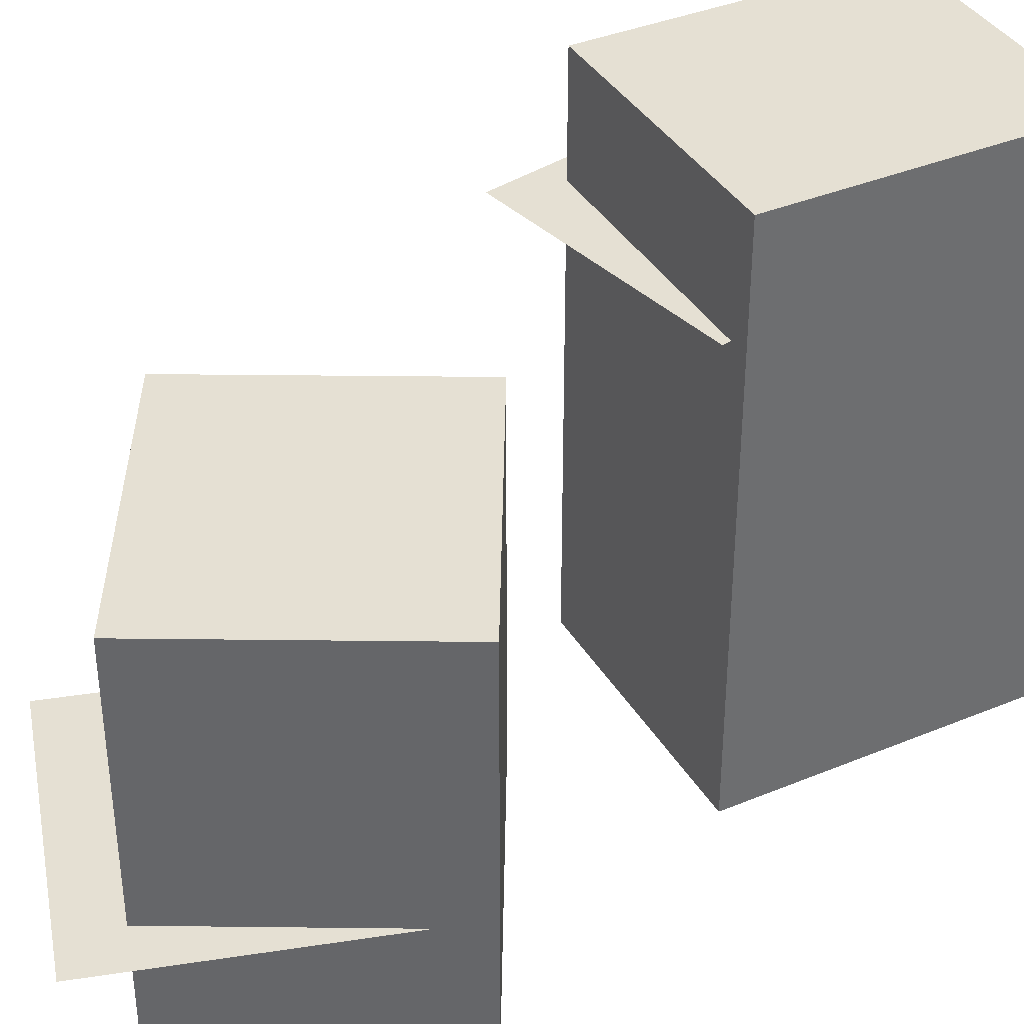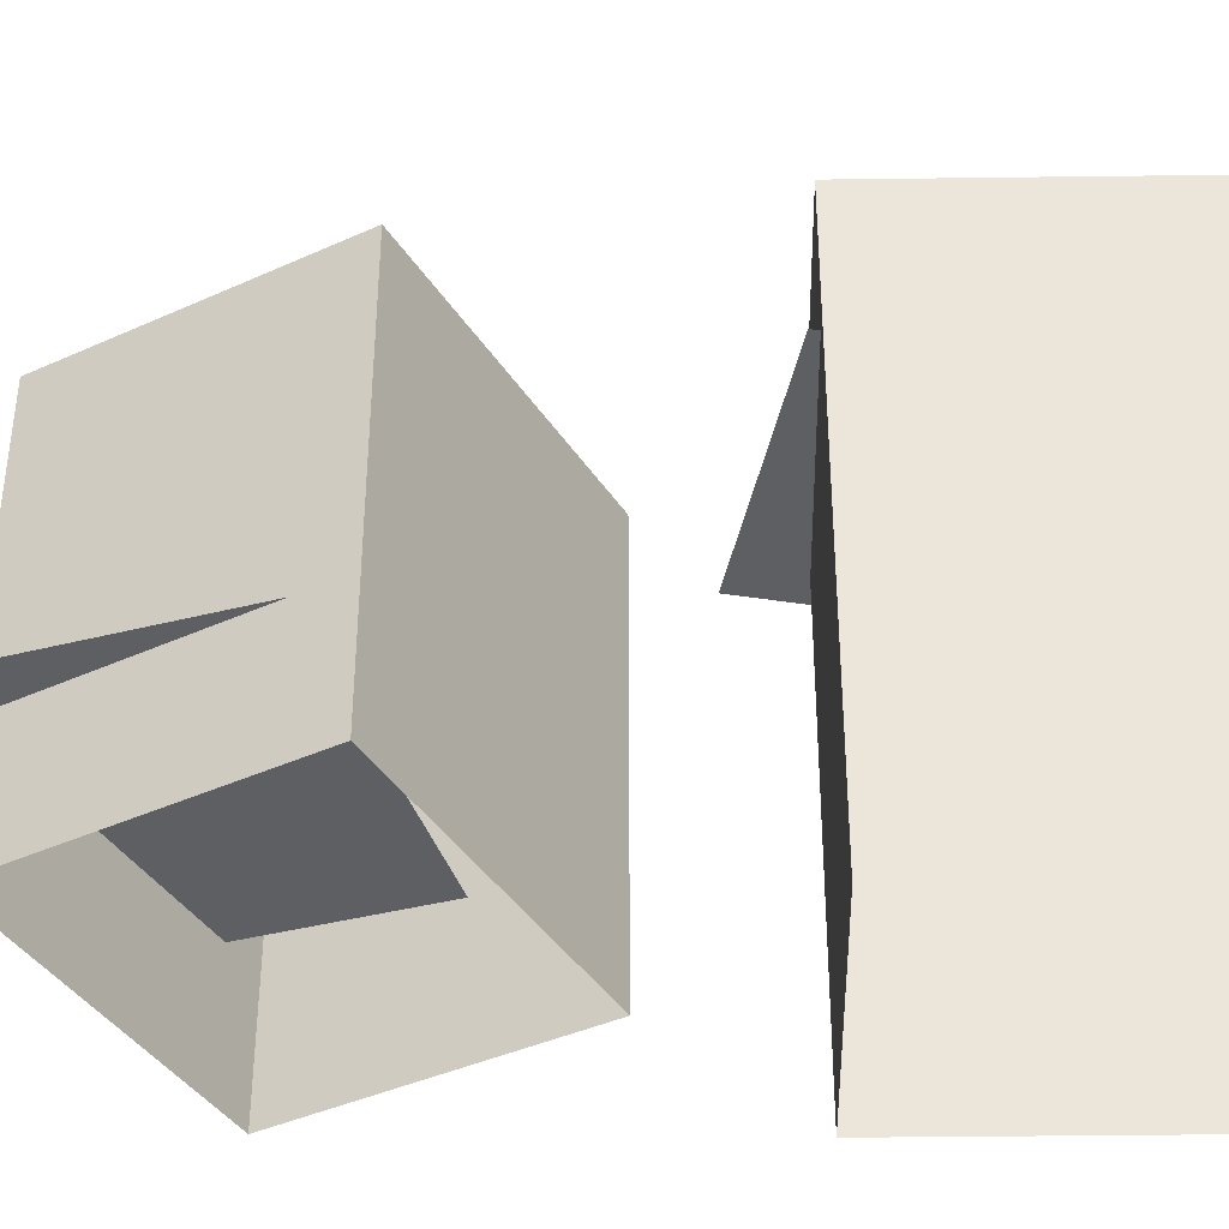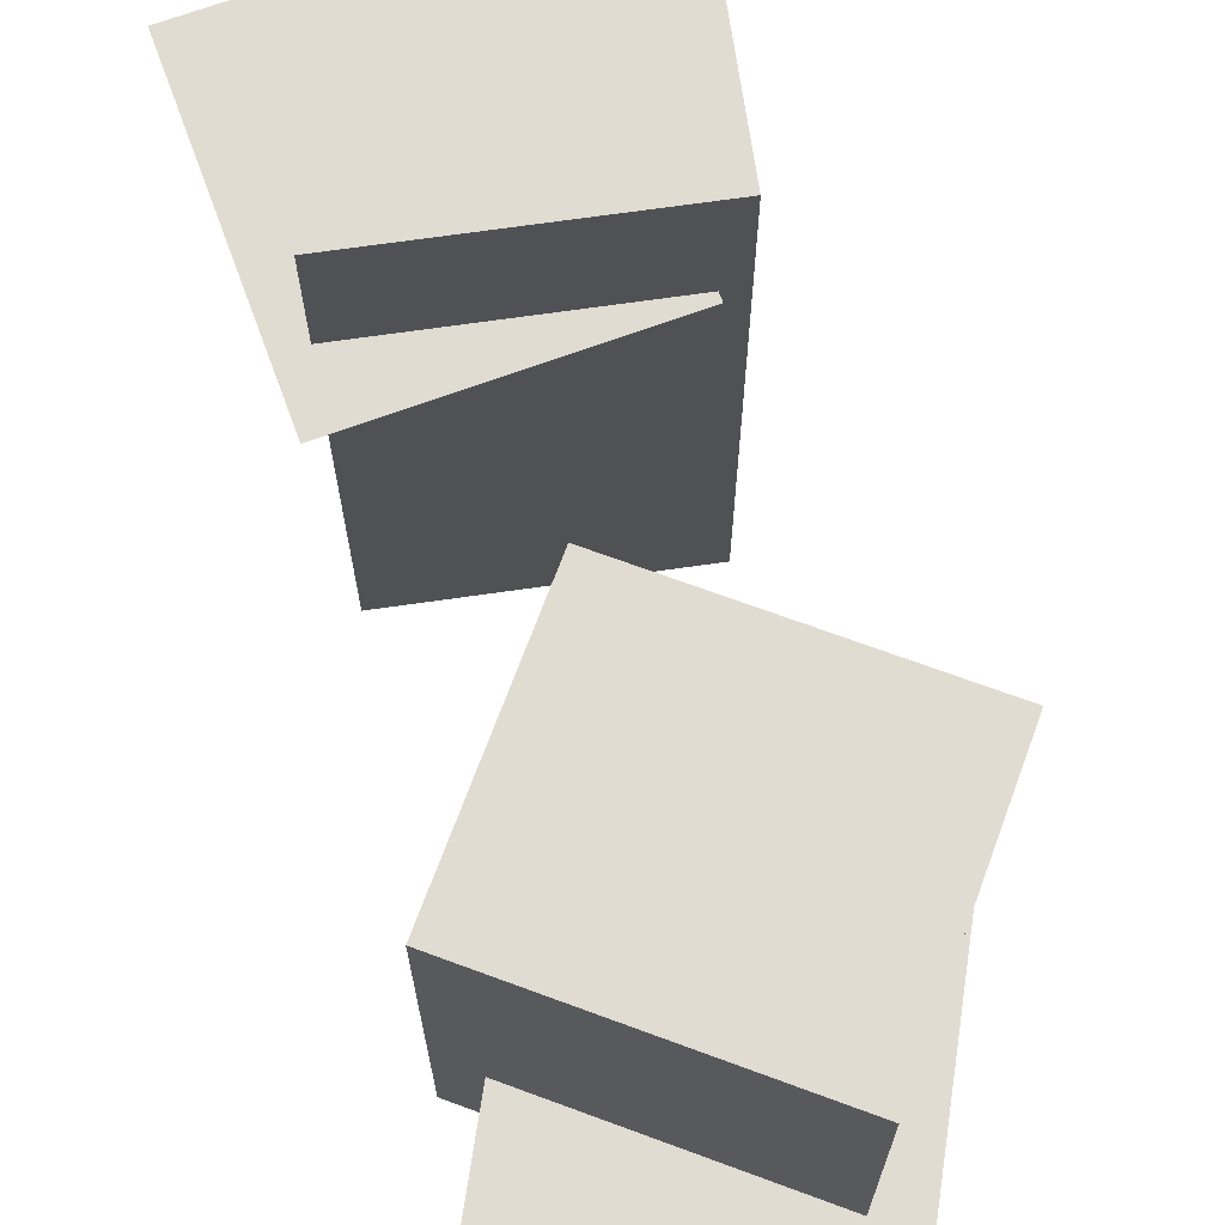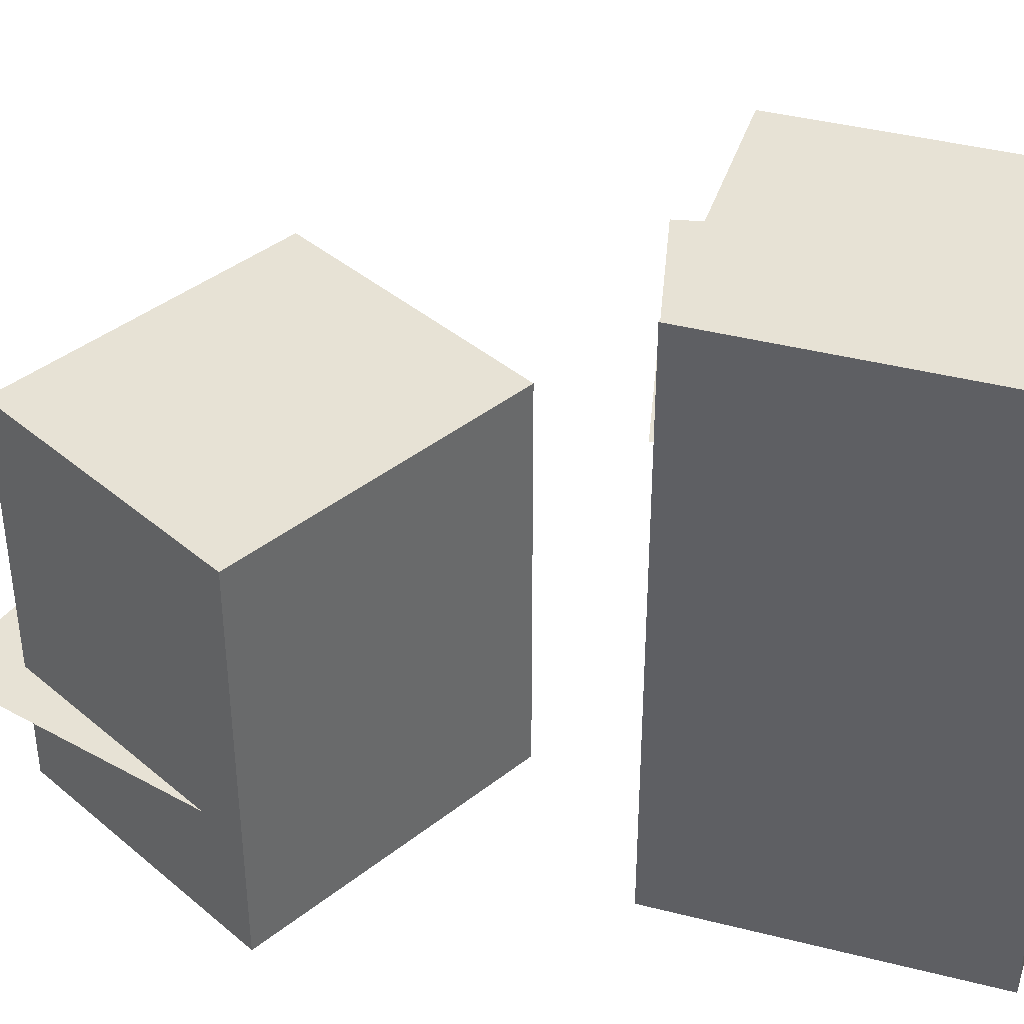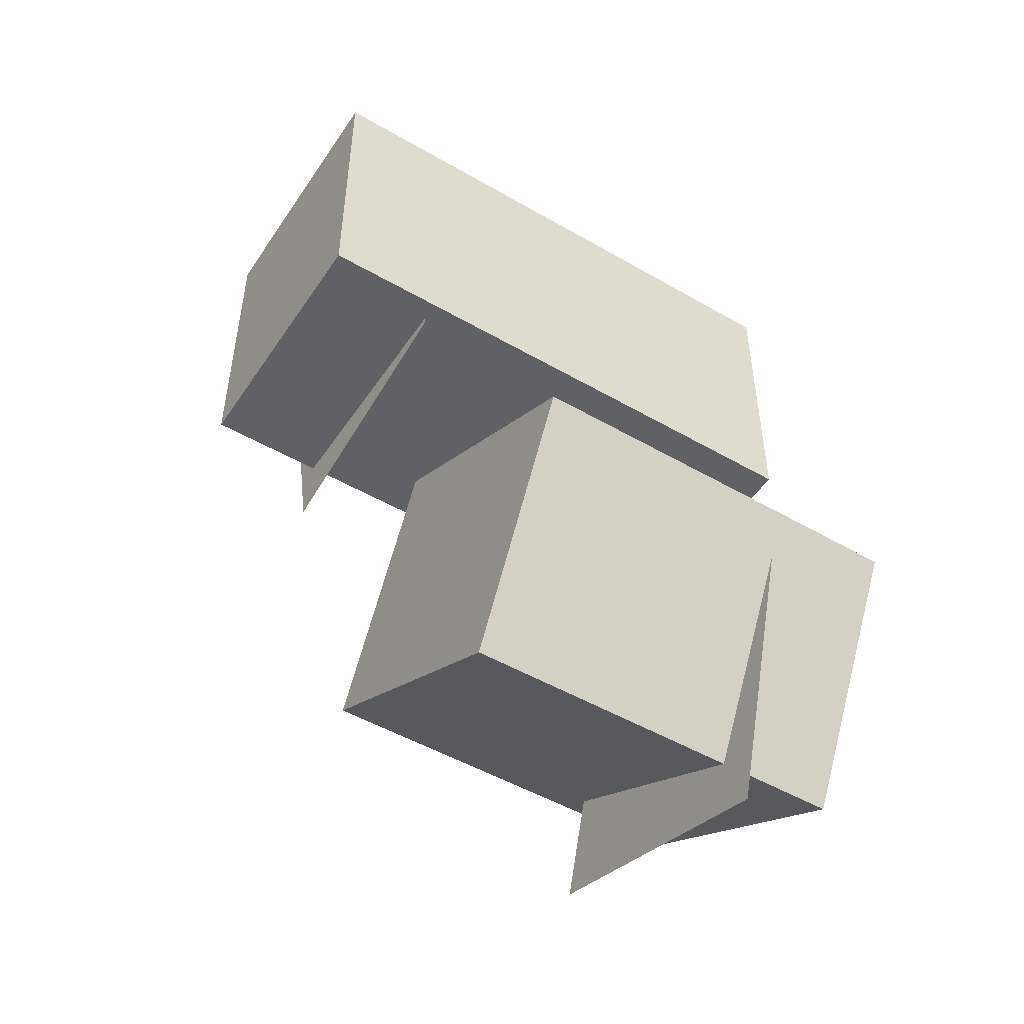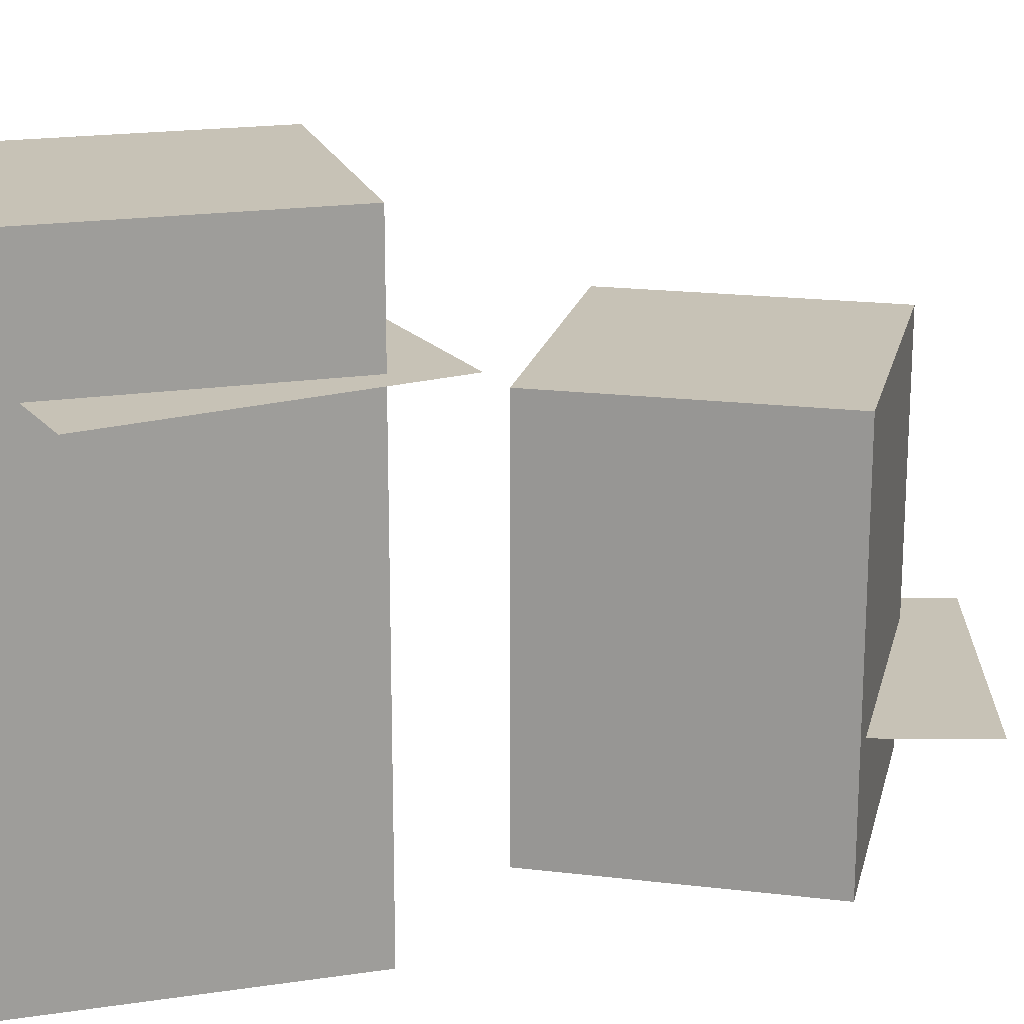
<metadata>
{"format":"obj","ext":"obj","renderer":"f3d","projection":"perspective","resolution":1024,"background":"white","views":[{"elev":38.1,"azim":-117.7,"up":"+Y"},{"elev":-39.8,"azim":-89.1,"up":"+Y"},{"elev":69.2,"azim":171.8,"up":"+Y"},{"elev":40.5,"azim":-72.6,"up":"+Y"},{"elev":-49.6,"azim":-122.6,"up":"+Z"},{"elev":19.1,"azim":74.3,"up":"+Y"}]}
</metadata>
<code>
o Cube.002_Cube.019
v 11.89 0.006101 20.21
v 11.89 0.8322 20.21
v 11.89 0.006101 20.65
v 11.89 0.8322 20.65
v 11.5 0.006101 20.21
v 11.5 0.8322 20.21
v 11.5 0.006101 20.65
v 11.5 0.8322 20.65
v 11.49 0.006101 19.47
v 11.49 0.5737 19.47
v 11.88 0.006101 19.68
v 11.88 0.5737 19.68
v 11.31 0.006101 19.82
v 11.31 0.5737 19.82
v 11.69 0.006101 20.03
v 11.69 0.5737 20.03
v 11.45 0.1784 19.38
v 11.87 0.1784 19.51
v 11.34 0.1784 19.75
v 11.76 0.1784 19.88
v 11.91 0.6602 20.11
v 12 0.6602 20.54
v 11.53 0.6602 20.2
v 11.62 0.6602 20.62
f 1 2 4 3
f 3 4 8 7
f 7 8 6 5
f 5 6 2 1
f 9 10 12 11
f 8 4 2 6
f 11 12 16 15
f 15 16 14 13
f 13 14 10 9
f 16 12 10 14
f 20 18 17 19
f 24 22 21 23

</code>
